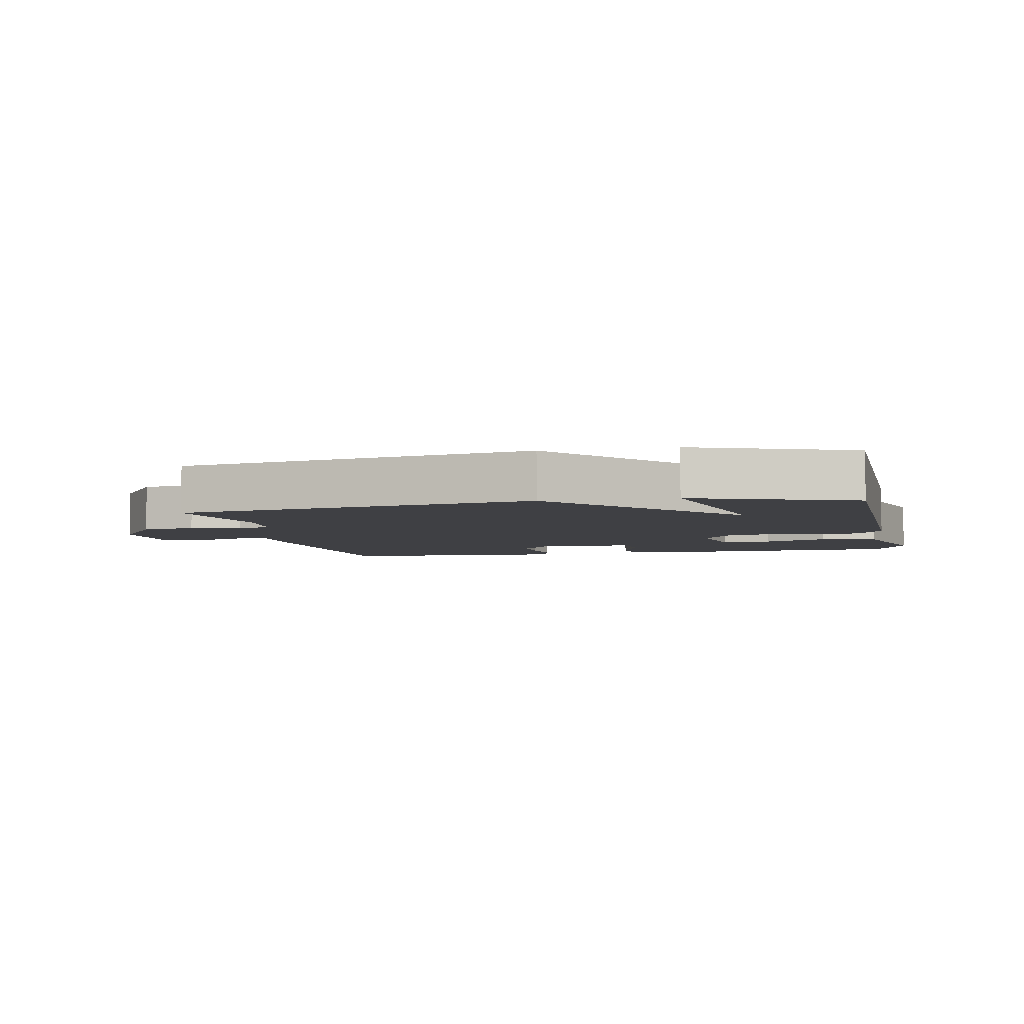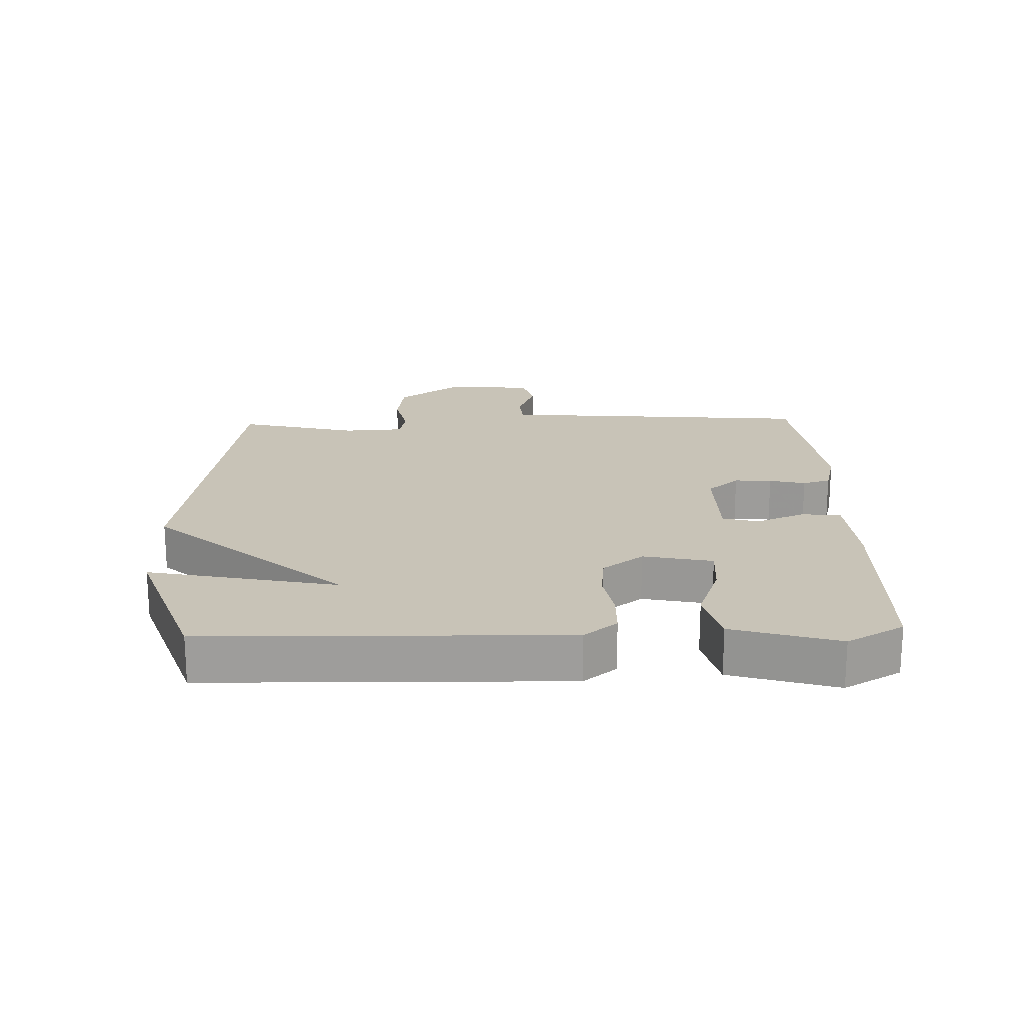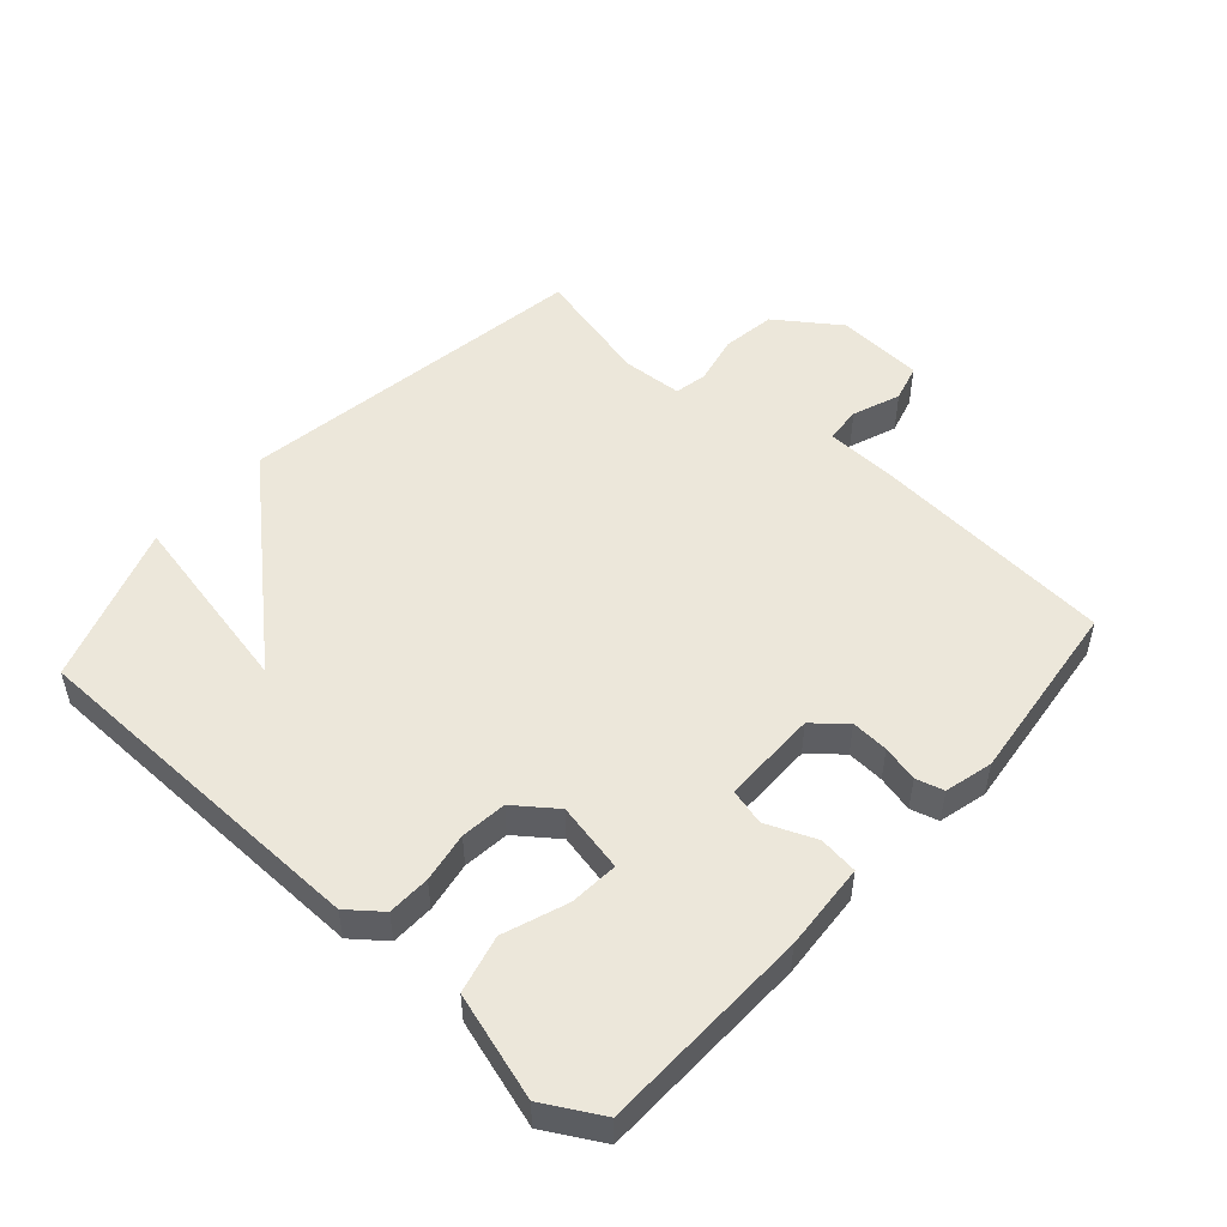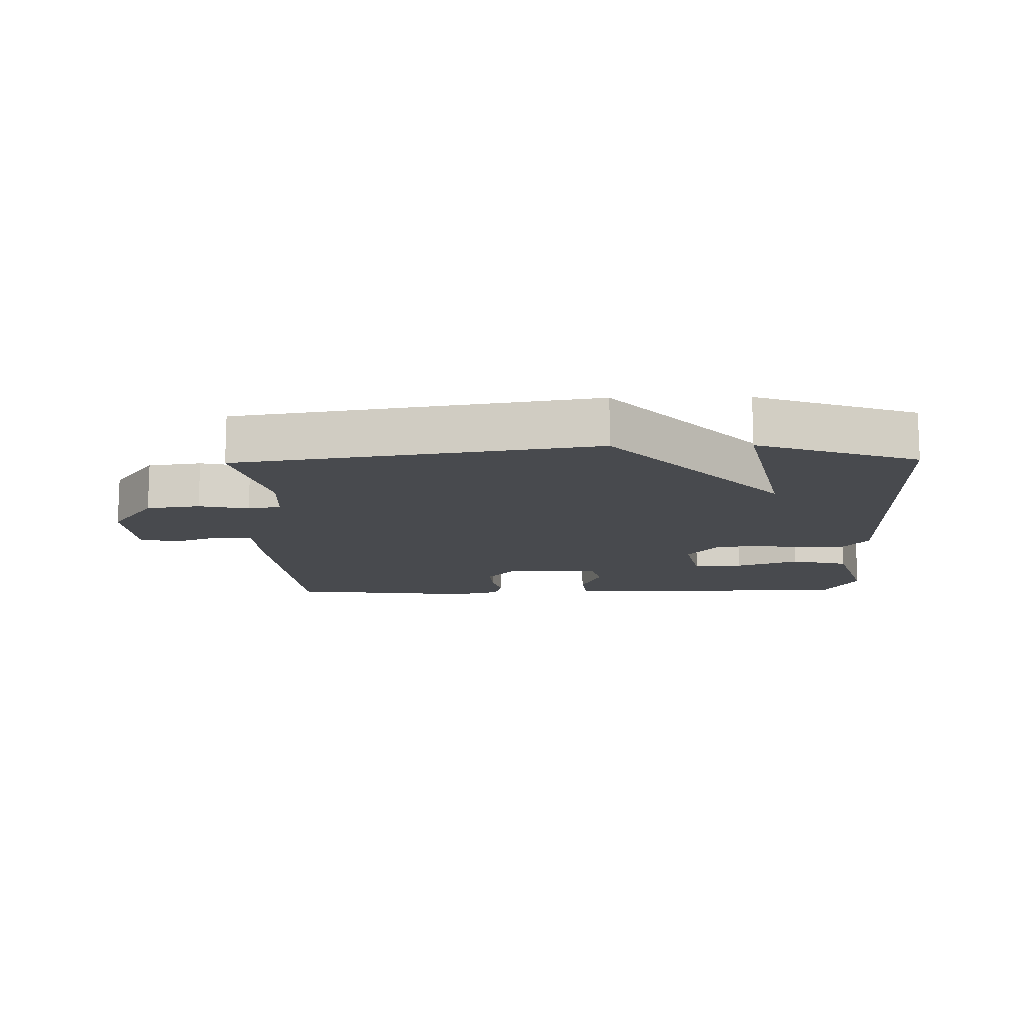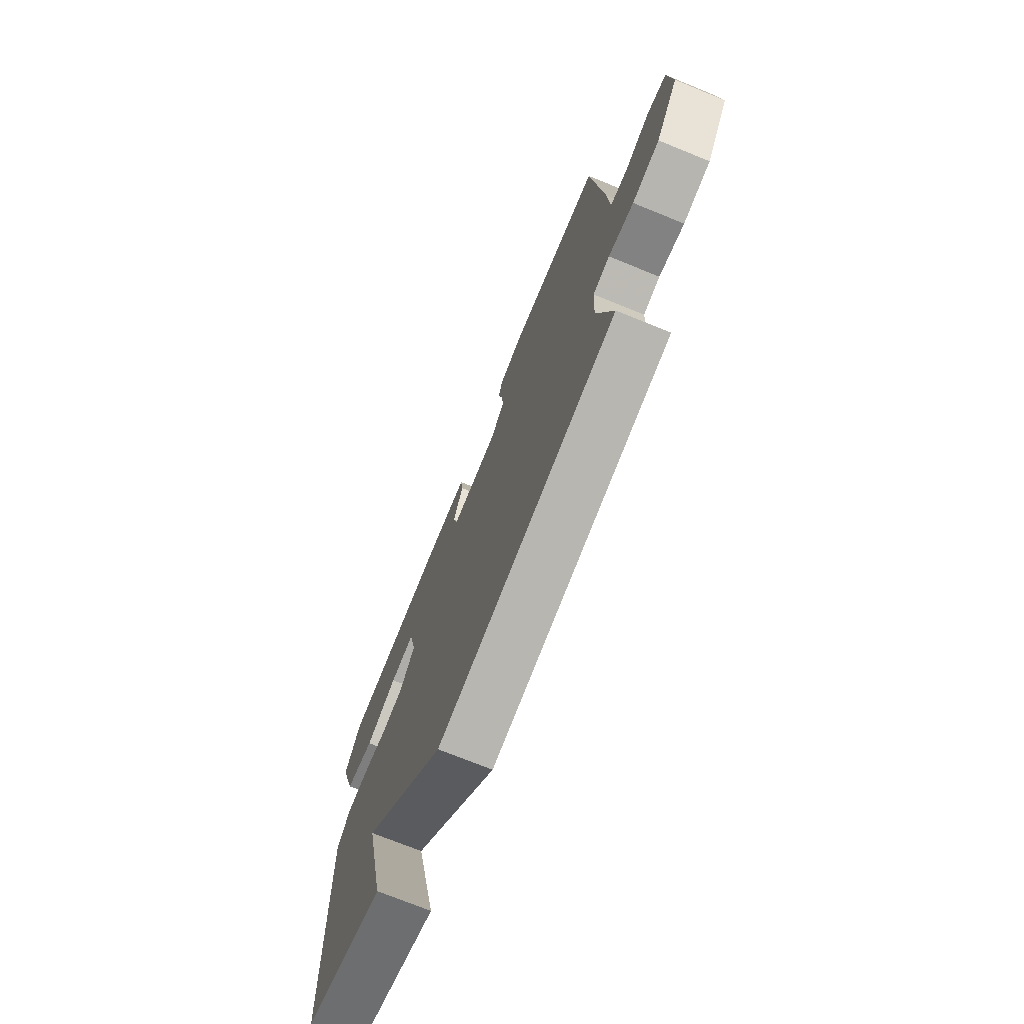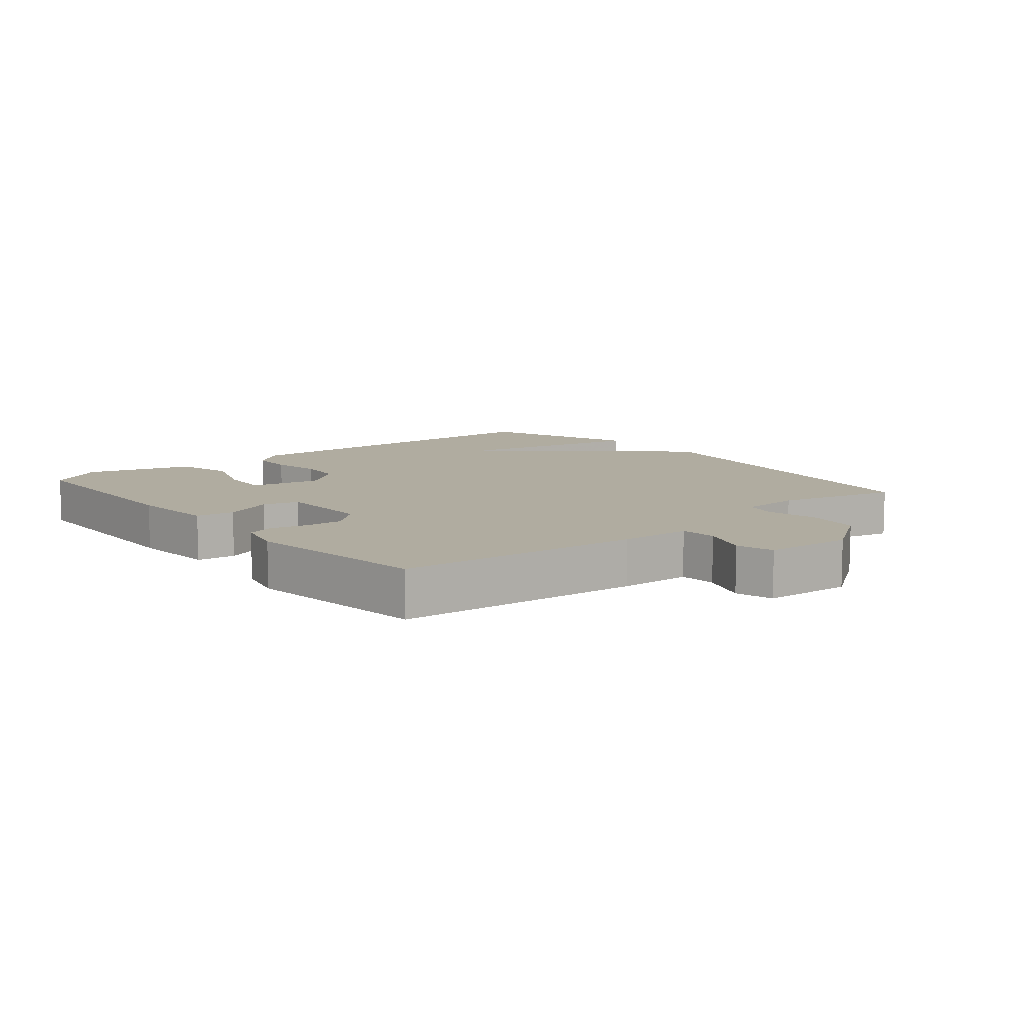
<metadata>
{"format":"obj","ext":"obj","renderer":"f3d","projection":"perspective","resolution":1024,"background":"white","views":[{"elev":-5.0,"azim":-168.6,"up":"+Y"},{"elev":19.6,"azim":-92.0,"up":"+Y"},{"elev":50.8,"azim":-48.5,"up":"+Y"},{"elev":-13.0,"azim":-178.9,"up":"+Y"},{"elev":-73.0,"azim":67.9,"up":"+Z"},{"elev":9.9,"azim":50.2,"up":"+Y"}]}
</metadata>
<code>
v -0.5 0.07 -0.5
v -0.514 0.07 0.051
v -0.474 0.07 0.102
v -0.408 0.07 0.104
v -0.331 0.07 0.091
v -0.26 0.07 0.099
v -0.213 0.07 0.162
v -0.236 0.07 0.269
v -0.312 0.07 0.263
v -0.41 0.07 0.227
v -0.499 0.07 0.249
v -0.549 0.07 0.412
v -0.5 0.07 0.5
v -0.174 0.07 0.51
v -0.039 0.07 0.501
v -0.031 0.07 0.441
v -0.062 0.07 0.364
v -0.047 0.07 0.308
v 0.101 0.07 0.308
v 0.143 0.07 0.357
v 0.139 0.07 0.415
v 0.125 0.07 0.471
v 0.137 0.07 0.514
v 0.211 0.07 0.533
v 0.5 0.07 0.5
v 0.534 0.07 0.121
v 0.539 0.07 0.01
v 0.596 0.07 0.006
v 0.67 0.07 0.034
v 0.728 0.07 0.018
v 0.738 0.07 -0.118
v 0.669 0.07 -0.216
v 0.586 0.07 -0.228
v 0.509 0.07 -0.211
v 0.458 0.07 -0.221
v 0.453 0.07 -0.315
v 0.5 0.07 -0.5
v -0.053 0.07 -0.586
v -0.315 0.07 -0.295
v -0.253 0.07 -0.586
v -0.5 0 -0.5
v -0.514 0 0.051
v -0.474 0 0.102
v -0.408 0 0.104
v -0.331 0 0.091
v -0.26 0 0.099
v -0.213 0 0.162
v -0.236 0 0.269
v -0.312 0 0.263
v -0.41 0 0.227
v -0.499 0 0.249
v -0.549 0 0.412
v -0.5 0 0.5
v -0.174 0 0.51
v -0.039 0 0.501
v -0.031 0 0.441
v -0.062 0 0.364
v -0.047 0 0.308
v 0.101 0 0.308
v 0.143 0 0.357
v 0.139 0 0.415
v 0.125 0 0.471
v 0.137 0 0.514
v 0.211 0 0.533
v 0.5 0 0.5
v 0.534 0 0.121
v 0.539 0 0.01
v 0.596 0 0.006
v 0.67 0 0.034
v 0.728 0 0.018
v 0.738 0 -0.118
v 0.669 0 -0.216
v 0.586 0 -0.228
v 0.509 0 -0.211
v 0.458 0 -0.221
v 0.453 0 -0.315
v 0.5 0 -0.5
v -0.053 0 -0.586
v -0.315 0 -0.295
v -0.253 0 -0.586
f 2 3 4
f 1 2 4
f 40 1 4
f 39 40 4
f 39 4 5
f 38 39 5
f 37 38 5
f 36 37 5
f 35 36 5 6
f 34 35 6 7
f 32 33 34
f 31 32 34
f 30 31 34
f 29 30 34
f 28 29 34
f 27 28 34
f 26 27 34
f 25 26 34
f 24 25 34
f 23 24 34
f 22 23 34
f 21 22 34
f 20 21 34
f 19 20 34
f 34 7 8
f 19 34 8
f 18 19 8
f 17 18 8 9
f 15 16 17
f 14 15 17
f 13 14 17
f 12 13 17
f 11 12 17
f 10 11 17
f 9 10 17
f 44 43 42
f 44 42 41
f 44 41 80
f 44 80 79
f 45 44 79
f 45 79 78
f 45 78 77
f 45 77 76
f 46 45 76 75
f 47 46 75 74
f 74 73 72
f 74 72 71
f 74 71 70
f 74 70 69
f 74 69 68
f 74 68 67
f 74 67 66
f 74 66 65
f 74 65 64
f 74 64 63
f 74 63 62
f 74 62 61
f 74 61 60
f 74 60 59
f 48 47 74
f 48 74 59
f 48 59 58
f 49 48 58 57
f 57 56 55
f 57 55 54
f 57 54 53
f 57 53 52
f 57 52 51
f 57 51 50
f 57 50 49
f 1 41 42 2
f 2 42 43 3
f 3 43 44 4
f 4 44 45 5
f 5 45 46 6
f 6 46 47 7
f 7 47 48 8
f 8 48 49 9
f 9 49 50 10
f 10 50 51 11
f 11 51 52 12
f 12 52 53 13
f 13 53 54 14
f 14 54 55 15
f 15 55 56 16
f 16 56 57 17
f 17 57 58 18
f 18 58 59 19
f 19 59 60 20
f 20 60 61 21
f 21 61 62 22
f 22 62 63 23
f 23 63 64 24
f 24 64 65 25
f 25 65 66 26
f 26 66 67 27
f 27 67 68 28
f 28 68 69 29
f 29 69 70 30
f 30 70 71 31
f 31 71 72 32
f 32 72 73 33
f 33 73 74 34
f 34 74 75 35
f 35 75 76 36
f 36 76 77 37
f 37 77 78 38
f 38 78 79 39
f 39 79 80 40
f 40 80 41 1

</code>
